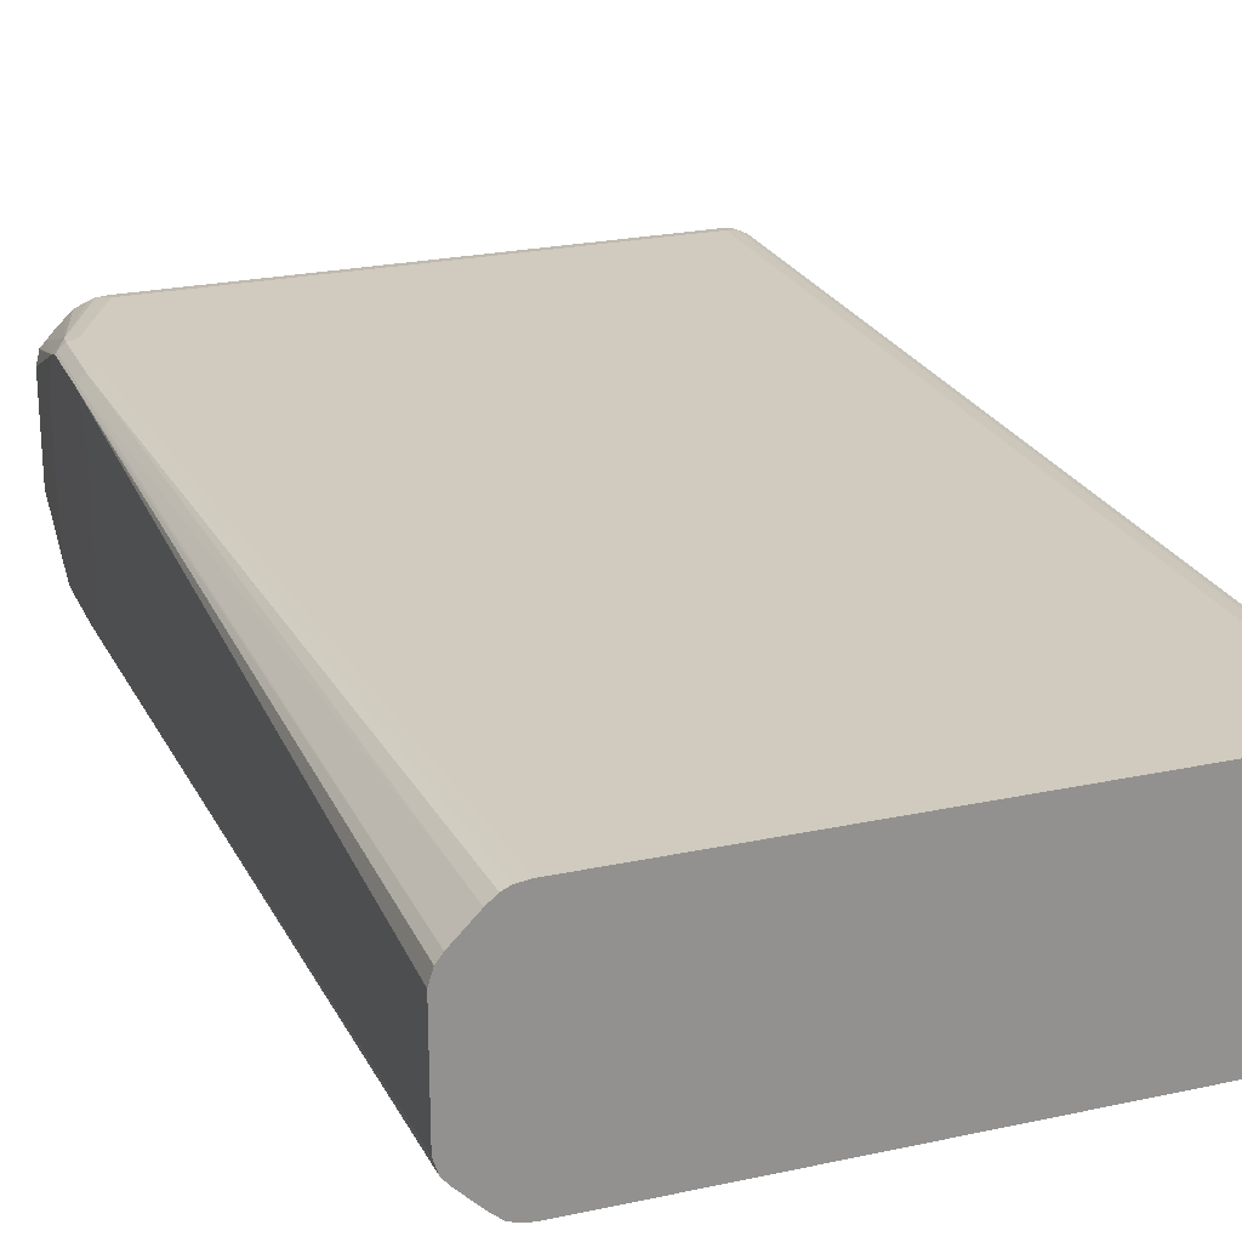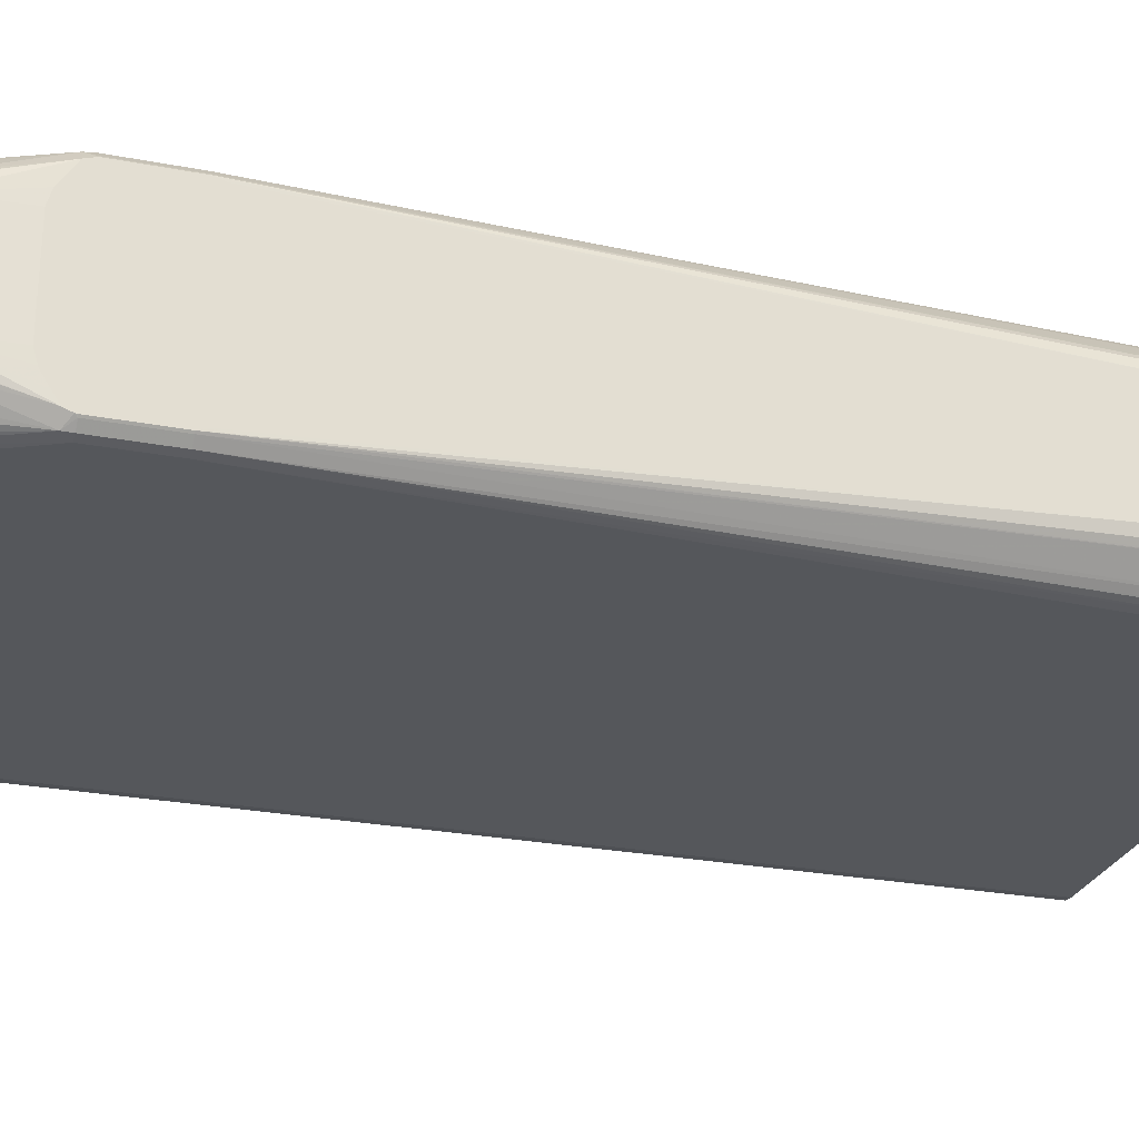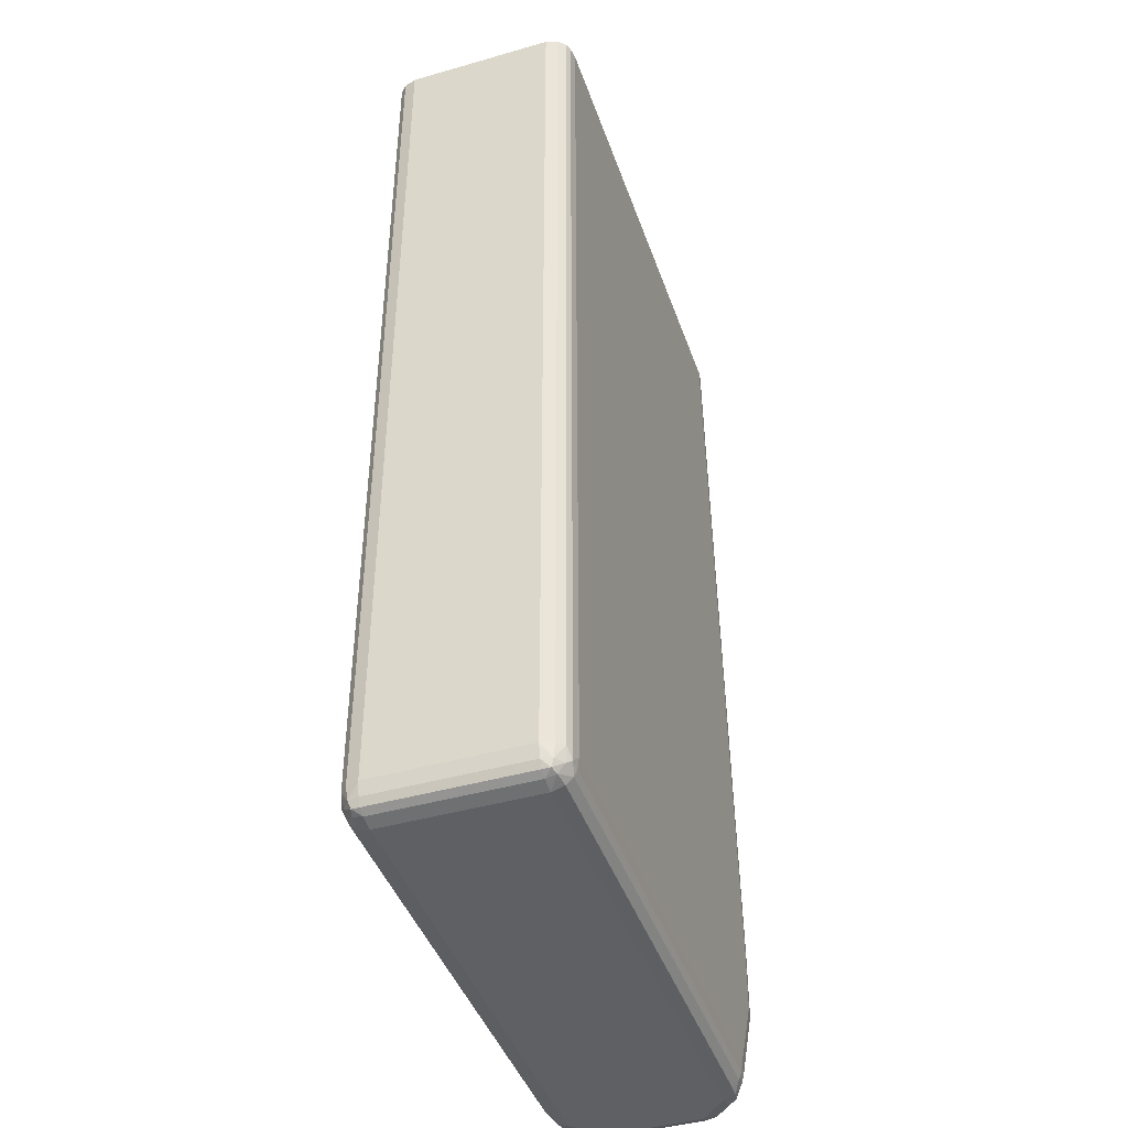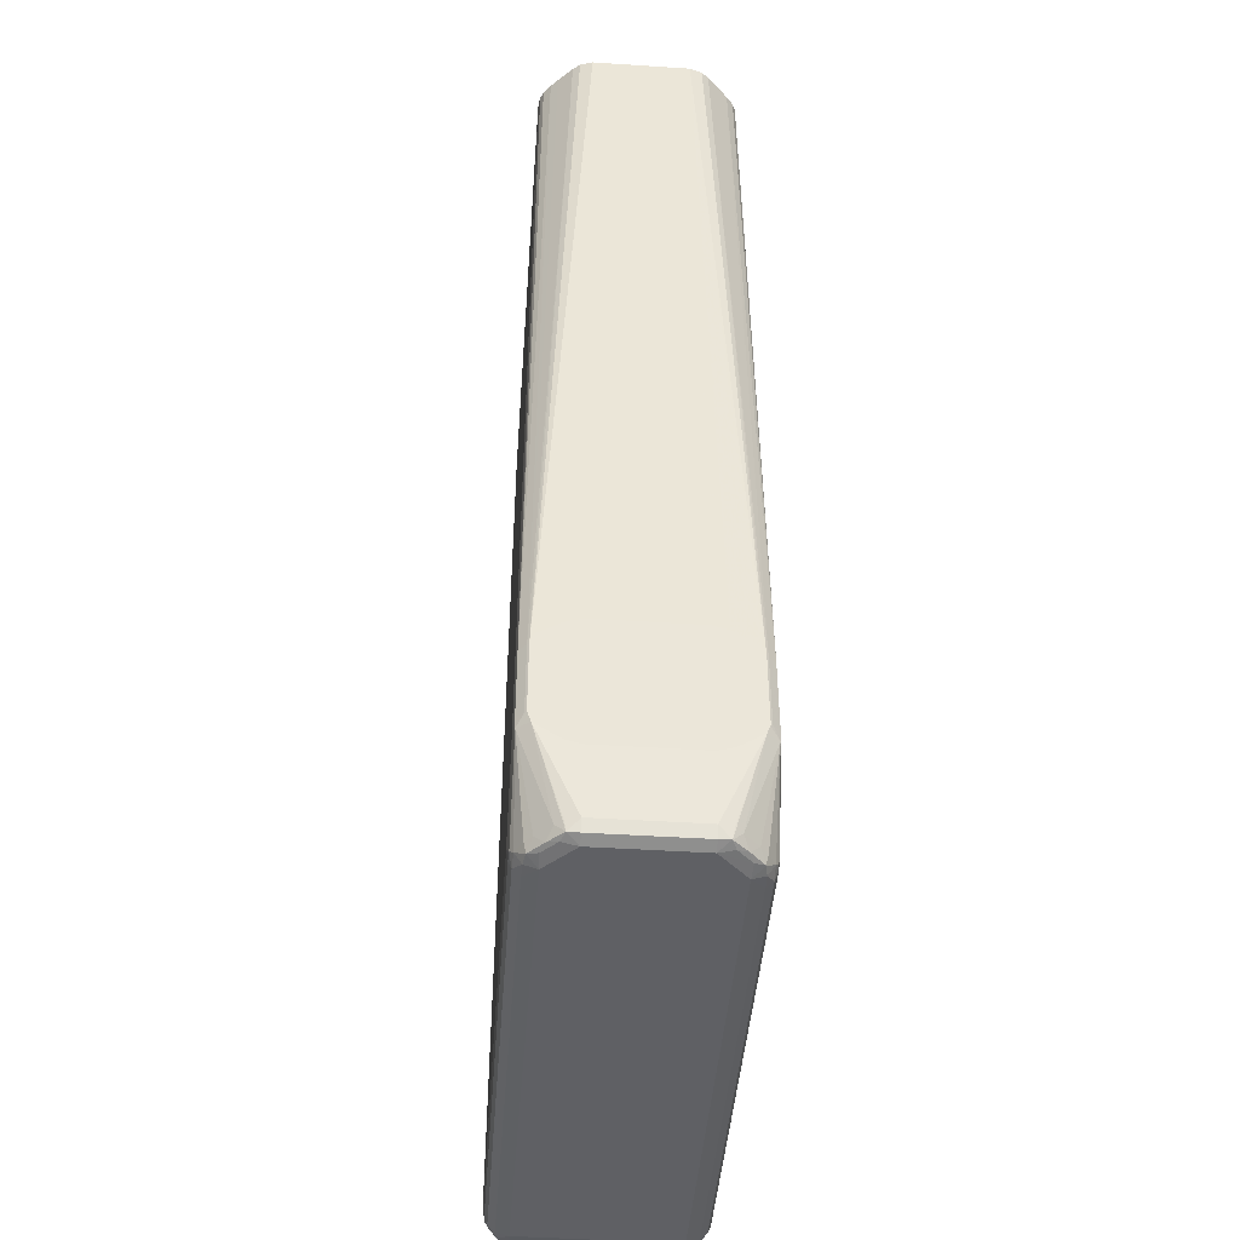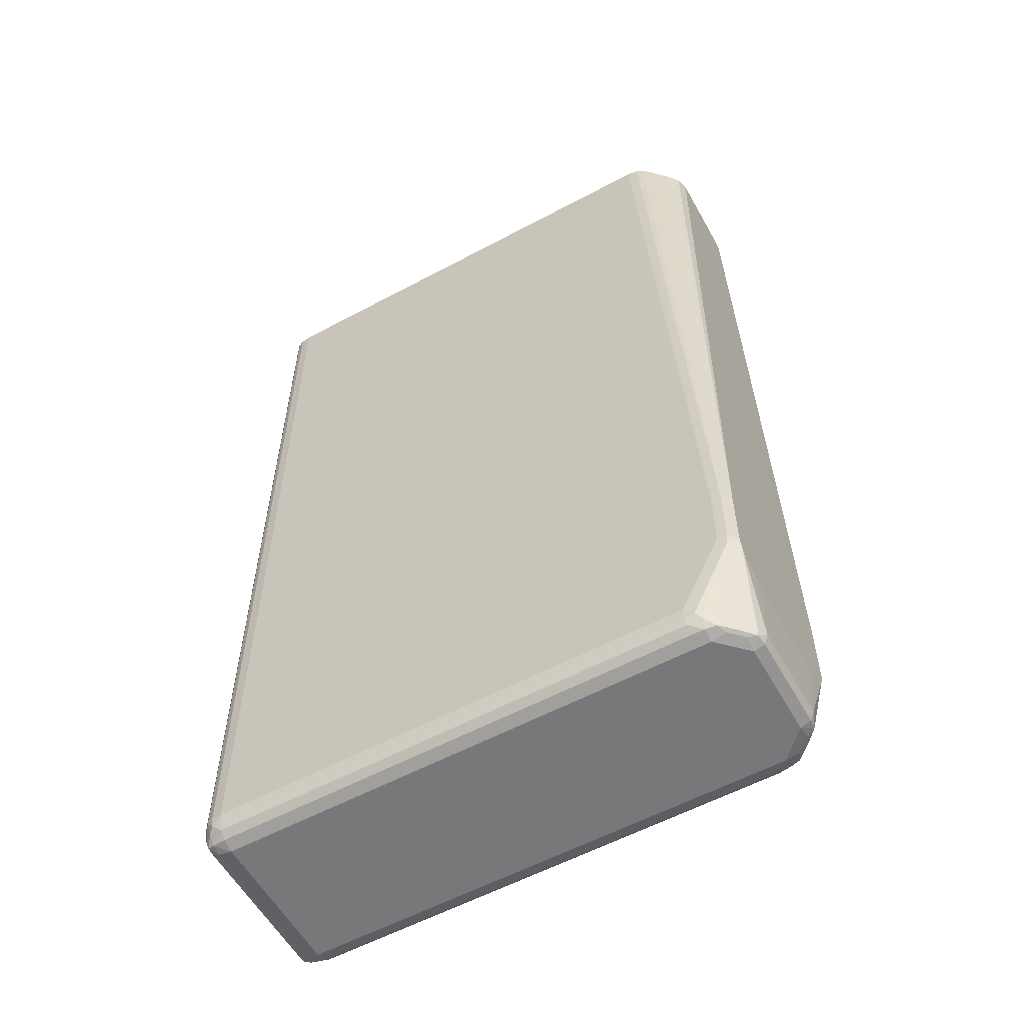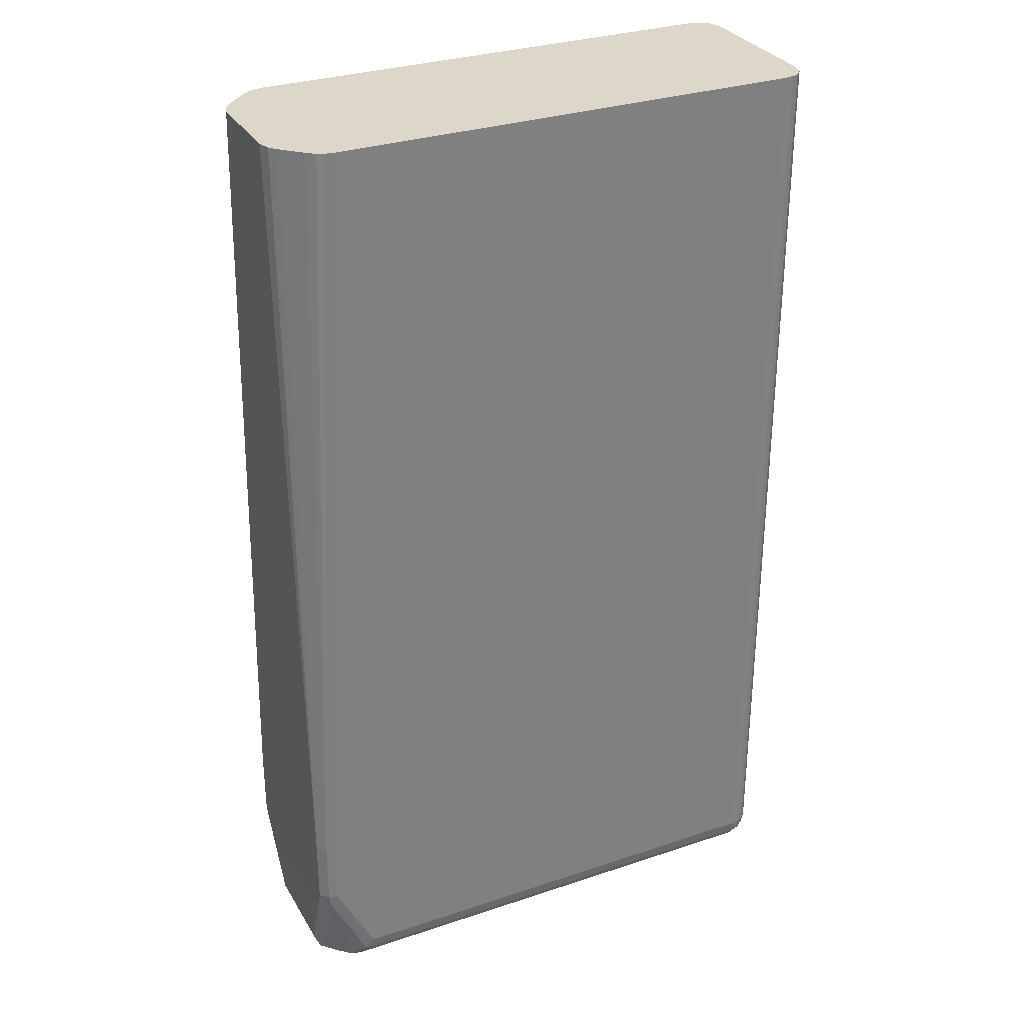
<metadata>
{"format":"obj","ext":"obj","renderer":"f3d","projection":"perspective","resolution":1024,"background":"white","views":[{"elev":23.6,"azim":-20.0,"up":"+Y"},{"elev":-26.5,"azim":-106.7,"up":"+Y"},{"elev":-43.3,"azim":108.7,"up":"+Z"},{"elev":-45.0,"azim":-94.3,"up":"+Z"},{"elev":-57.5,"azim":-150.9,"up":"+Z"},{"elev":30.9,"azim":-25.6,"up":"+Z"}]}
</metadata>
<code>
v 0.1358 0.01825 -0.04298
v 0.1354 0.01958 -0.04298
v 0.1358 0.001752 -0.04298
v 0.1358 0.01825 -0.1477
v 0.1347 0.02033 -0.04298
v 0.1354 0.01958 -0.1477
v 0.1354 0.000419 -0.04298
v 0.1358 0.001752 -0.1477
v 0.1355 0.01825 -0.1492
v 0.1352 0.01937 -0.1492
v 0.1346 0.02038 -0.04298
v 0.1347 0.02033 -0.1477
v 0.1347 -0.0003291 -0.04298
v 0.1354 0.000419 -0.1477
v 0.1352 0.0006267 -0.1492
v 0.1355 0.001752 -0.1492
v 0.1351 0.01825 -0.1501
v 0.1351 0.01911 -0.15
v 0.1343 0.02013 -0.1493
v 0.1339 0.02066 -0.04298
v 0.1339 0.02066 -0.1477
v 0.1338 0.02061 -0.1488
v 0.134 -0.000611 -0.04298
v 0.1347 -0.0003291 -0.1477
v 0.1343 -0.000132 -0.1493
v 0.1351 0.0008894 -0.15
v 0.1351 0.001752 -0.1501
v 0.1343 0.01825 -0.1505
v 0.1343 0.01937 -0.1502
v 0.1327 0.02033 -0.1497
v 0.1327 0.02082 -0.04298
v 0.1327 0.02082 -0.1477
v 0.1327 0.02066 -0.1489
v 0.1339 -0.0006618 -0.04298
v 0.1339 -0.0006618 -0.1477
v 0.1338 -0.0006067 -0.1488
v 0.1327 -0.0003333 -0.1497
v 0.1343 0.0006267 -0.1502
v 0.1343 0.001752 -0.1505
v 0.1327 0.01825 -0.1508
v 0.1327 0.01958 -0.1504
v 0.08026 0.02033 -0.1497
v 0.08026 0.02082 -0.04298
v 0.08026 0.02082 -0.1477
v 0.08026 0.02066 -0.1489
v 0.1338 -0.0006873 -0.04298
v 0.1327 -0.000825 -0.1477
v 0.1327 -0.0006618 -0.1489
v 0.08026 -0.0003333 -0.1497
v 0.1327 0.0004169 -0.1504
v 0.1327 0.001752 -0.1508
v 0.07876 0.01825 -0.1508
v 0.08026 0.01958 -0.1504
v 0.07873 0.02027 -0.1493
v 0.07922 0.02061 -0.1488
v 0.07876 0.01954 -0.1504
v 0.07926 0.02069 -0.04298
v 0.07575 0.02082 -0.1312
v 0.07907 0.02066 -0.1477
v 0.07575 0.02082 -0.1387
v 0.1327 -0.000825 -0.04298
v 0.08026 -0.000825 -0.1477
v 0.08026 -0.0006618 -0.1489
v 0.07922 -0.0006067 -0.1488
v 0.07873 -0.0002698 -0.1493
v 0.07876 0.0004571 -0.1504
v 0.08026 0.0004169 -0.1504
v 0.07876 0.001752 -0.1508
v 0.07575 0.01525 -0.1508
v 0.07717 0.01833 -0.1505
v 0.07762 0.01934 -0.1503
v 0.07742 0.01954 -0.1492
v 0.07484 0.02061 -0.1398
v 0.07907 0.02066 -0.04298
v 0.07476 0.02066 -0.1312
v 0.07476 0.02066 -0.1387
v 0.08026 -0.000825 -0.04298
v 0.07907 -0.0006618 -0.1477
v 0.07575 -0.000825 -0.1387
v 0.07484 -0.0006067 -0.1398
v 0.07742 0.000455 -0.1492
v 0.07762 0.0006648 -0.1503
v 0.07575 0.004751 -0.1508
v 0.07717 0.001667 -0.1505
v 0.0746 0.01525 -0.1504
v 0.07473 0.01639 -0.1503
v 0.07568 0.01683 -0.1505
v 0.07612 0.01789 -0.1503
v 0.07667 0.01884 -0.1492
v 0.07385 0.0194 -0.1399
v 0.07385 0.01975 -0.1387
v 0.07401 0.01994 -0.1387
v 0.07517 0.01733 -0.1492
v 0.07895 0.02061 -0.04298
v 0.07401 0.01994 -0.1312
v 0.07742 0.01959 -0.04298
v 0.07832 0.02033 -0.04298
v 0.07907 -0.0006618 -0.04298
v 0.07575 -0.000825 -0.1312
v 0.07476 -0.0006618 -0.1387
v 0.07401 6.084e-05 -0.1387
v 0.07385 0.000277 -0.139
v 0.07385 0.0006034 -0.1399
v 0.07517 0.002665 -0.1492
v 0.07667 0.001165 -0.1492
v 0.07612 0.00211 -0.1503
v 0.07568 0.003168 -0.1505
v 0.07473 0.003611 -0.1503
v 0.0746 0.004751 -0.1504
v 0.07418 0.01525 -0.1492
v 0.0746 0.01658 -0.1492
v 0.07385 0.01832 -0.1406
v 0.07385 0.01975 -0.1312
v 0.07517 0.01733 -0.04298
v 0.0758 0.01797 -0.04298
v 0.07667 0.01884 -0.04298
v 0.07844 -0.0003842 -0.04298
v 0.07476 -0.0006618 -0.1312
v 0.07385 0.0002452 -0.1387
v 0.07401 6.084e-05 -0.1312
v 0.07385 0.000811 -0.14
v 0.07418 0.004751 -0.1492
v 0.0746 0.003416 -0.1492
v 0.07385 0.01525 -0.142
v 0.07385 0.01684 -0.1415
v 0.07385 0.01972 -0.131
v 0.07418 0.01525 -0.04298
v 0.07459 0.01658 -0.04298
v 0.07832 -0.0003333 -0.04298
v 0.07818 -0.0002189 -0.04298
v 0.07742 0.0004148 -0.04298
v 0.07385 0.0002452 -0.1312
v 0.07667 0.001165 -0.04298
v 0.07517 0.002665 -0.04298
v 0.07385 0.001682 -0.1406
v 0.07385 0.002926 -0.1414
v 0.07385 0.003322 -0.1416
v 0.07385 0.004751 -0.142
v 0.07385 0.0194 -0.1301
v 0.07418 0.004751 -0.04298
v 0.07385 0.01919 -0.13
v 0.07385 0.01832 -0.1294
v 0.07385 0.01707 -0.1286
v 0.07385 0.01668 -0.1284
v 0.07385 0.01525 -0.128
v 0.07385 0.0006034 -0.1301
v 0.07508 0.002782 -0.04298
v 0.07459 0.003416 -0.04298
v 0.07385 0.004751 -0.128
v 0.07385 0.003163 -0.1285
v 0.07385 0.001682 -0.1294
v 0.07385 0.001332 -0.1296
f 1 2 5
f 1 5 11
f 1 11 20
f 1 20 31
f 1 31 43
f 1 43 57
f 1 57 74
f 1 74 94
f 1 94 97
f 1 97 96
f 1 96 116
f 1 116 115
f 1 115 114
f 1 114 128
f 1 128 127
f 1 127 140
f 1 140 148
f 1 148 147
f 1 147 134
f 1 134 133
f 1 133 131
f 1 131 130
f 1 130 129
f 1 129 117
f 1 117 98
f 1 98 77
f 1 77 61
f 1 61 46
f 1 46 34
f 1 34 23
f 1 23 13
f 1 13 7
f 1 7 3
f 1 3 8
f 1 8 4
f 1 4 6
f 1 6 2
f 2 6 12
f 2 12 5
f 3 7 14
f 3 14 8
f 4 8 16
f 4 16 9
f 4 9 10
f 4 10 6
f 5 12 11
f 6 10 12
f 7 13 24
f 7 24 14
f 8 14 15
f 8 15 16
f 9 16 27
f 9 27 17
f 9 17 18
f 9 18 10
f 10 18 19
f 10 19 12
f 11 12 21
f 11 21 20
f 12 19 22
f 12 22 21
f 13 23 24
f 14 24 15
f 15 25 26
f 15 26 16
f 15 24 25
f 16 26 27
f 17 27 39
f 17 39 28
f 17 28 18
f 18 28 29
f 18 29 19
f 19 29 30
f 19 30 22
f 20 21 32
f 20 32 31
f 21 22 32
f 22 30 33
f 22 33 32
f 23 34 35
f 23 35 24
f 24 35 36
f 24 36 25
f 25 37 38
f 25 38 26
f 25 36 37
f 26 38 39
f 26 39 27
f 28 39 51
f 28 51 40
f 28 40 29
f 29 41 30
f 29 40 41
f 30 41 53
f 30 53 42
f 30 42 45
f 30 45 33
f 31 32 44
f 31 44 60
f 31 60 58
f 31 58 43
f 32 33 45
f 32 45 44
f 34 46 35
f 35 47 36
f 35 46 47
f 36 48 37
f 36 47 48
f 37 49 67
f 37 67 50
f 37 50 38
f 37 48 63
f 37 63 49
f 38 50 51
f 38 51 39
f 40 51 68
f 40 68 83
f 40 83 69
f 40 69 52
f 40 52 53
f 40 53 41
f 42 54 55
f 42 55 45
f 42 53 56
f 42 56 54
f 43 58 57
f 44 45 55
f 44 55 59
f 44 59 60
f 46 61 47
f 47 62 63
f 47 63 48
f 47 61 77
f 47 77 99
f 47 99 79
f 47 79 62
f 49 63 64
f 49 64 65
f 49 65 66
f 49 66 67
f 50 67 68
f 50 68 51
f 52 69 70
f 52 70 71
f 52 71 56
f 52 56 53
f 54 56 71
f 54 71 72
f 54 72 73
f 54 73 55
f 55 73 60
f 55 60 59
f 57 58 74
f 58 60 76
f 58 76 75
f 58 75 74
f 60 73 76
f 62 78 64
f 62 64 63
f 62 79 78
f 64 78 79
f 64 79 80
f 64 80 65
f 65 81 82
f 65 82 66
f 65 80 81
f 66 68 67
f 66 82 68
f 68 82 84
f 68 84 83
f 69 83 109
f 69 109 85
f 69 85 86
f 69 86 87
f 69 87 70
f 70 87 88
f 70 88 71
f 71 88 89
f 71 89 72
f 72 89 73
f 73 90 91
f 73 91 92
f 73 92 76
f 73 89 93
f 73 93 90
f 74 75 94
f 75 76 92
f 75 92 95
f 75 95 96
f 75 96 97
f 75 97 94
f 77 98 99
f 79 99 118
f 79 118 100
f 79 100 80
f 80 100 101
f 80 101 102
f 80 102 103
f 80 103 104
f 80 104 105
f 80 105 81
f 81 105 82
f 82 105 106
f 82 106 84
f 83 84 107
f 83 107 108
f 83 108 109
f 84 106 107
f 85 110 86
f 85 109 122
f 85 122 110
f 86 110 111
f 86 111 90
f 86 90 93
f 86 93 88
f 86 88 87
f 88 93 89
f 90 112 125
f 90 125 124
f 90 124 138
f 90 138 137
f 90 137 136
f 90 136 135
f 90 135 121
f 90 121 103
f 90 103 102
f 90 102 119
f 90 119 132
f 90 132 146
f 90 146 152
f 90 152 151
f 90 151 150
f 90 150 149
f 90 149 145
f 90 145 144
f 90 144 143
f 90 143 142
f 90 142 141
f 90 141 139
f 90 139 126
f 90 126 113
f 90 113 91
f 90 111 110
f 90 110 112
f 91 113 95
f 91 95 92
f 95 113 114
f 95 114 115
f 95 115 116
f 95 116 96
f 98 117 118
f 98 118 99
f 100 118 120
f 100 120 101
f 101 119 102
f 101 120 132
f 101 132 119
f 103 121 122
f 103 122 123
f 103 123 108
f 103 108 104
f 104 108 106
f 104 106 105
f 106 108 107
f 108 123 122
f 108 122 109
f 110 124 125
f 110 125 112
f 110 122 138
f 110 138 124
f 113 126 127
f 113 127 128
f 113 128 114
f 117 129 118
f 118 129 130
f 118 130 131
f 118 131 120
f 120 131 133
f 120 133 134
f 120 134 132
f 121 135 122
f 122 135 136
f 122 136 137
f 122 137 138
f 126 139 127
f 127 139 141
f 127 141 142
f 127 142 143
f 127 143 144
f 127 144 145
f 127 145 149
f 127 149 140
f 132 134 147
f 132 147 148
f 132 148 140
f 132 140 146
f 140 149 150
f 140 150 151
f 140 151 152
f 140 152 146

</code>
